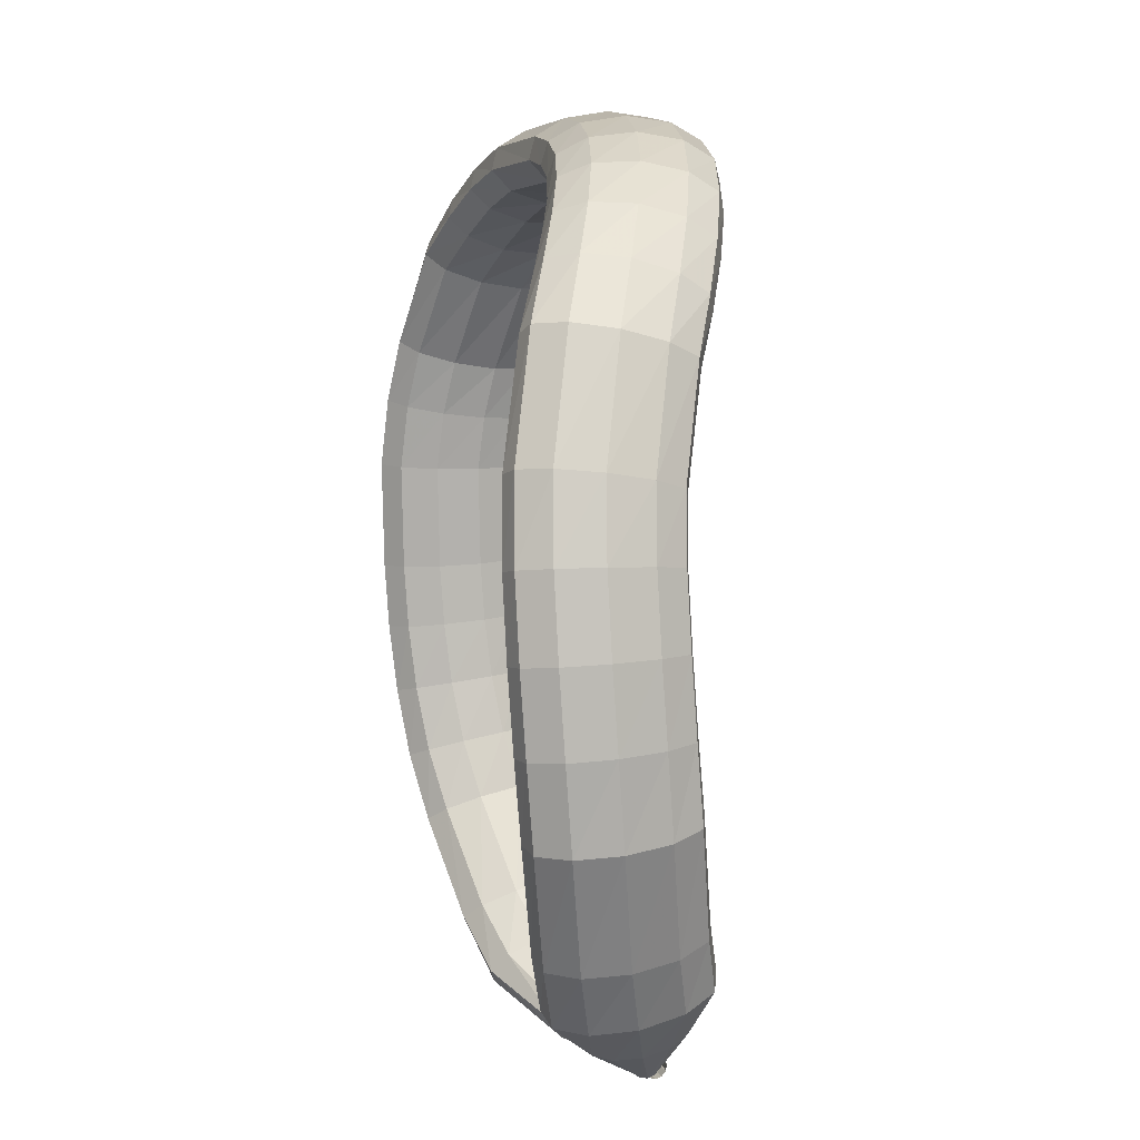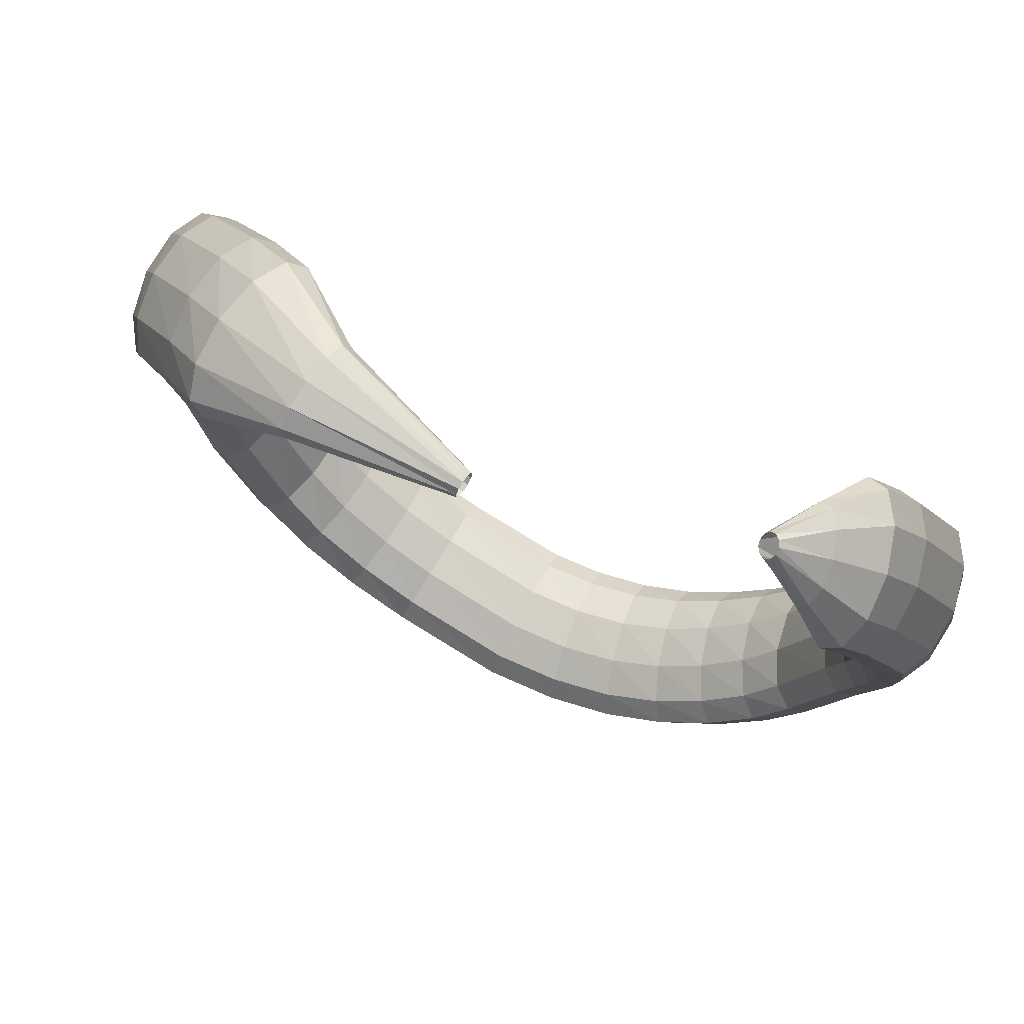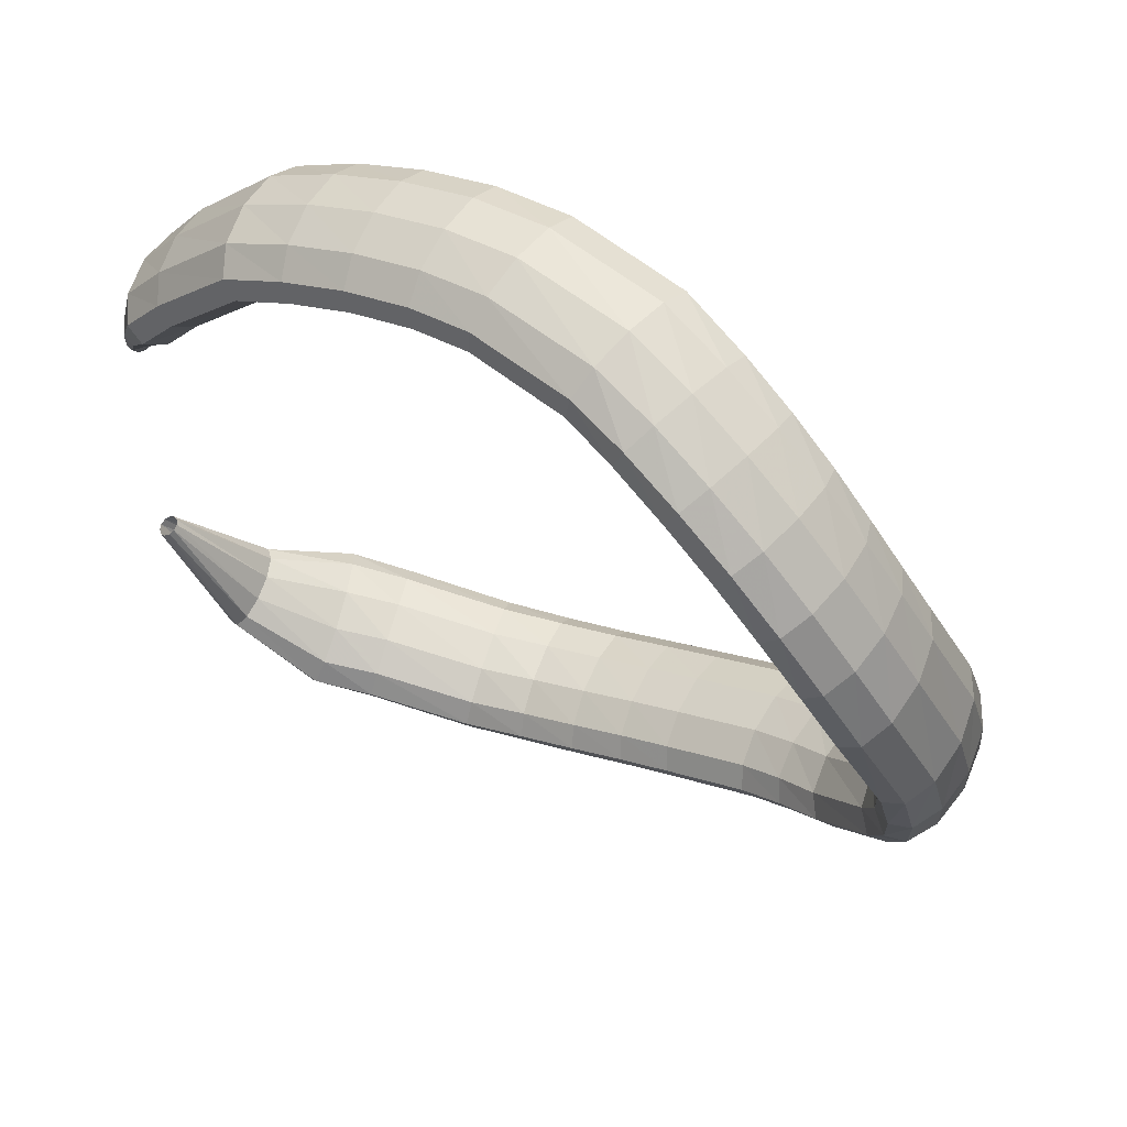
<metadata>
{"format":"obj","ext":"obj","renderer":"f3d","projection":"perspective","resolution":1024,"background":"white","views":[{"elev":76.0,"azim":-58.1,"up":"+Z"},{"elev":-41.3,"azim":-113.0,"up":"+Y"},{"elev":52.4,"azim":67.2,"up":"+Z"}]}
</metadata>
<code>
g tube1
v 101.4 122 144.2
v 101.8 121.8 144.2
v 102.2 121.8 144.1
v 102.5 122 143.9
v 102.6 122.3 143.7
v 102.5 122.7 143.6
v 102.2 123 143.6
v 101.8 123.1 143.6
v 101.5 123 143.8
v 101.2 122.7 144
v 101.2 122.3 144.1
v 101.4 122 144.2
v 101.9 122.8 147.8
v 103.2 121.8 147.8
v 104.4 121.3 147.5
v 105.1 121.7 147.1
v 105.1 122.6 146.7
v 104.4 123.9 146.5
v 103.2 125.1 146.4
v 102 125.9 146.5
v 101 125.9 146.9
v 100.6 125.3 147.3
v 101 124.1 147.7
v 101.9 122.8 147.8
v 102.8 123.7 151.8
v 104.9 122 151.5
v 106.8 121.3 150.9
v 107.9 121.8 150.1
v 107.8 123.3 149.3
v 106.6 125.5 148.9
v 104.7 127.5 148.9
v 102.6 128.7 149.4
v 101 128.8 150.1
v 100.5 127.7 150.9
v 101.2 125.8 151.5
v 102.8 123.7 151.8
v 104.9 125.4 155
v 106.9 123.7 154.6
v 108.7 122.9 153.7
v 109.7 123.4 152.7
v 109.5 124.9 151.9
v 108.3 127 151.6
v 106.4 129.1 151.8
v 104.4 130.4 152.5
v 102.9 130.6 153.4
v 102.5 129.5 154.4
v 103.2 127.6 155
v 104.9 125.4 155
v 109.4 128.8 160.5
v 111.3 127 159.9
v 113 126.1 158.8
v 113.8 126.5 157.7
v 113.5 128 156.8
v 112.2 130.1 156.5
v 110.4 132.2 156.8
v 108.5 133.5 157.7
v 107.2 133.8 158.8
v 106.9 132.8 159.8
v 107.7 131 160.5
v 109.4 128.8 160.5
v 113.1 131.5 162.9
v 114.9 129.6 162.1
v 116.4 128.7 160.8
v 116.9 128.9 159.5
v 116.4 130.2 158.5
v 115.1 132.3 158.2
v 113.3 134.4 158.7
v 111.6 135.9 159.7
v 110.6 136.3 161.1
v 110.5 135.5 162.3
v 111.5 133.7 162.9
v 113.1 131.5 162.9
v 116.9 134.2 164.6
v 118.6 132.3 163.8
v 119.9 131.2 162.5
v 120.3 131.4 161.1
v 119.8 132.7 160.1
v 118.4 134.7 159.8
v 116.7 136.9 160.3
v 115.1 138.5 161.4
v 114.2 139 162.8
v 114.2 138.2 164
v 115.2 136.5 164.7
v 116.9 134.2 164.6
v 120.8 137 165.9
v 122.3 134.9 165
v 123.4 133.7 163.6
v 123.7 133.8 162.2
v 123.1 135.1 161.2
v 121.8 137.2 160.9
v 120.2 139.4 161.4
v 118.8 141.1 162.6
v 118.1 141.7 164
v 118.2 141 165.3
v 119.2 139.2 166
v 120.8 137 165.9
v 124.9 139.6 166.5
v 126.1 137.3 165.6
v 126.9 135.9 164.2
v 127 135.8 162.8
v 126.4 137.1 161.7
v 125.2 139.3 161.4
v 123.9 141.7 162
v 122.8 143.6 163.2
v 122.4 144.4 164.7
v 122.6 143.8 165.9
v 123.6 142 166.6
v 124.9 139.6 166.5
v 131.9 143.1 166.3
v 132.9 140.6 165.5
v 133.4 139.1 164.2
v 133.3 138.8 162.8
v 132.6 140 161.7
v 131.6 142.2 161.3
v 130.5 144.8 161.8
v 129.7 146.9 162.9
v 129.5 147.8 164.3
v 129.9 147.3 165.6
v 130.8 145.5 166.4
v 131.9 143.1 166.3
v 136 144.9 164.8
v 136.8 142.4 164.3
v 137.1 140.6 163.2
v 136.7 140.1 161.9
v 135.8 141.1 160.8
v 134.6 143.2 160.3
v 133.6 145.8 160.4
v 133.1 148.1 161.3
v 133.2 149.3 162.6
v 133.9 149 163.8
v 134.9 147.4 164.7
v 136 144.9 164.8
v 139.5 146.6 162.9
v 140.4 144 162.4
v 140.6 142.1 161.4
v 140.1 141.5 160.2
v 139 142.4 159.2
v 137.7 144.4 158.6
v 136.6 147 158.8
v 136 149.3 159.5
v 136.2 150.6 160.7
v 137 150.5 161.8
v 138.3 149 162.7
v 139.5 146.6 162.9
v 142.6 148.2 160.4
v 143.6 145.7 160
v 143.8 143.8 159.1
v 143.2 143.1 158
v 141.9 143.8 157.1
v 140.4 145.7 156.6
v 139.1 148.2 156.7
v 138.4 150.5 157.4
v 138.6 151.8 158.5
v 139.6 151.9 159.5
v 141.1 150.5 160.2
v 142.6 148.2 160.4
v 145.1 149.9 157.3
v 146.3 147.5 156.9
v 146.5 145.6 156
v 145.8 144.7 155.1
v 144.3 145.3 154.4
v 142.5 147 154.1
v 141.1 149.4 154.3
v 140.3 151.6 155
v 140.6 153.1 155.9
v 141.7 153.3 156.8
v 143.4 152.1 157.3
v 145.1 149.9 157.3
v 147 151.7 153.8
v 148.3 149.4 153.2
v 148.5 147.5 152.3
v 147.7 146.5 151.5
v 146.1 146.9 151.1
v 144.2 148.5 151
v 142.6 150.7 151.5
v 141.7 153 152.2
v 142 154.5 153.1
v 143.3 154.7 153.7
v 145.1 153.7 154
v 147 151.7 153.8
v 148.2 153.7 149.7
v 149.5 151.4 148.9
v 149.8 149.5 148
v 149 148.5 147.4
v 147.2 148.7 147.3
v 145.2 150.1 147.6
v 143.5 152.2 148.4
v 142.7 154.4 149.3
v 143 155.9 150
v 144.3 156.3 150.4
v 146.3 155.5 150.3
v 148.2 153.7 149.7
v 148.7 157 142.6
v 150 154.8 141.6
v 150.2 152.8 140.8
v 149.3 151.7 140.4
v 147.6 151.9 140.5
v 145.6 153.2 141.1
v 143.9 155.3 142
v 143.1 157.5 142.9
v 143.5 159 143.5
v 144.8 159.5 143.7
v 146.8 158.7 143.3
v 148.7 157 142.6
v 148 158.5 137.8
v 149.2 156.2 136.8
v 149.4 154.2 136.2
v 148.5 153.1 136
v 146.9 153.2 136.5
v 144.9 154.5 137.3
v 143.3 156.6 138.3
v 142.6 158.8 139.1
v 143 160.5 139.5
v 144.3 161 139.4
v 146.2 160.3 138.7
v 148 158.5 137.8
v 146.6 159.6 133.1
v 147.7 157.3 132.2
v 147.8 155.2 131.7
v 147 154 131.8
v 145.4 154.1 132.5
v 143.6 155.5 133.6
v 142.1 157.6 134.7
v 141.5 159.9 135.4
v 141.8 161.6 135.6
v 143.1 162.1 135.2
v 144.9 161.4 134.3
v 146.6 159.6 133.1
v 144.2 160.1 128.6
v 145.2 157.7 127.8
v 145.4 155.6 127.7
v 144.7 154.4 128.2
v 143.3 154.6 129.3
v 141.7 156.1 130.5
v 140.4 158.3 131.5
v 139.8 160.7 132
v 140 162.4 131.8
v 141.1 162.9 130.9
v 142.6 162.1 129.7
v 144.2 160.1 128.6
v 139 159.2 123.2
v 140.1 156.8 122.6
v 140.4 154.7 122.8
v 139.9 153.6 123.6
v 138.7 153.9 124.8
v 137.3 155.5 126.1
v 136 157.8 127
v 135.2 160.2 127.2
v 135.3 161.8 126.7
v 136.2 162.2 125.6
v 137.6 161.3 124.3
v 139 159.2 123.2
v 135.4 158 120.6
v 136.6 155.5 120.3
v 137.2 153.5 120.7
v 136.9 152.6 121.7
v 135.8 153 123
v 134.4 154.6 124.3
v 133 156.9 125
v 132.1 159.3 125
v 132 160.8 124.2
v 132.7 161.1 123
v 134 160.1 121.6
v 135.4 158 120.6
v 132.1 156.4 118.5
v 133.5 154.1 118.4
v 134.3 152.2 118.9
v 134.1 151.3 120.1
v 133.1 151.7 121.4
v 131.5 153.3 122.6
v 129.9 155.5 123.1
v 128.8 157.7 122.9
v 128.5 159.2 122
v 129.1 159.4 120.7
v 130.4 158.4 119.4
v 132.1 156.4 118.5
v 126.8 153 115.6
v 128.3 150.7 115.5
v 129.2 148.9 116.2
v 129.2 148.1 117.3
v 128.2 148.5 118.7
v 126.5 150.1 119.8
v 124.8 152.2 120.3
v 123.5 154.3 120
v 123.1 155.7 119
v 123.6 155.9 117.7
v 125 154.9 116.4
v 126.8 153 115.6
v 123.5 150.6 114
v 125.2 148.5 114
v 126.2 146.7 114.7
v 126.2 146 115.9
v 125.3 146.4 117.3
v 123.6 147.9 118.3
v 121.8 150 118.8
v 120.4 152.1 118.5
v 119.8 153.4 117.5
v 120.3 153.5 116.1
v 121.7 152.5 114.8
v 123.5 150.6 114
v 120.2 148 112.6
v 122 145.9 112.6
v 123.2 144.3 113.3
v 123.3 143.6 114.6
v 122.4 144.1 116
v 120.7 145.6 117.1
v 118.8 147.6 117.5
v 117.3 149.5 117.2
v 116.6 150.7 116.1
v 117 150.8 114.7
v 118.3 149.8 113.4
v 120.2 148 112.6
v 116.8 144.9 111.7
v 118.8 143 111.6
v 120.1 141.5 112.4
v 120.4 140.9 113.7
v 119.6 141.5 115.1
v 117.9 142.9 116.2
v 115.9 144.8 116.7
v 114.2 146.6 116.3
v 113.3 147.6 115.3
v 113.6 147.7 113.9
v 114.9 146.6 112.5
v 116.8 144.9 111.7
v 113.4 141.3 111.4
v 115.5 139.5 111.2
v 117.1 138.3 111.9
v 117.6 137.9 113.2
v 117 138.5 114.7
v 115.4 140 115.9
v 113.3 141.8 116.5
v 111.4 143.3 116.2
v 110.3 144.2 115.2
v 110.3 144 113.8
v 111.4 142.9 112.3
v 113.4 141.3 111.4
v 108.7 135.3 112.6
v 110.8 133.7 112.3
v 112.6 132.6 112.9
v 113.3 132.3 114.1
v 112.8 133 115.6
v 111.2 134.5 116.9
v 109 136.2 117.6
v 107 137.6 117.4
v 105.7 138.3 116.5
v 105.6 138.1 115
v 106.7 137 113.6
v 108.7 135.3 112.6
v 106 131.5 113.7
v 108.2 130 113.3
v 110.1 129.1 113.6
v 111.1 129 114.7
v 110.8 129.9 116.2
v 109.3 131.4 117.6
v 107.2 133 118.4
v 105 134.2 118.5
v 103.6 134.7 117.7
v 103.2 134.3 116.4
v 104.1 133.1 114.9
v 106 131.5 113.7
v 103.4 126.2 118
v 104.7 125.3 117.6
v 105.9 124.8 117.6
v 106.6 124.9 118
v 106.7 125.7 118.7
v 106.1 126.8 119.5
v 105 127.9 120.1
v 103.7 128.7 120.3
v 102.7 128.8 120.1
v 102.3 128.4 119.5
v 102.5 127.4 118.8
v 103.4 126.2 118
v 102.8 121.6 126.6
v 103.1 121.4 126.5
v 103.5 121.4 126.6
v 103.9 121.5 126.7
v 104.1 121.8 126.9
v 104 122.2 127.1
v 103.8 122.5 127.3
v 103.4 122.6 127.3
v 103 122.6 127.2
v 102.7 122.3 127
v 102.6 122 126.8
v 102.8 121.6 126.6
f 1 2 14
f 14 13 1
f 2 3 15
f 15 14 2
f 3 4 16
f 16 15 3
f 4 5 17
f 17 16 4
f 5 6 18
f 18 17 5
f 6 7 19
f 19 18 6
f 7 8 20
f 20 19 7
f 8 9 21
f 21 20 8
f 9 10 22
f 22 21 9
f 10 11 23
f 23 22 10
f 11 12 24
f 24 23 11
f 13 14 26
f 26 25 13
f 14 15 27
f 27 26 14
f 15 16 28
f 28 27 15
f 16 17 29
f 29 28 16
f 17 18 30
f 30 29 17
f 18 19 31
f 31 30 18
f 19 20 32
f 32 31 19
f 20 21 33
f 33 32 20
f 21 22 34
f 34 33 21
f 22 23 35
f 35 34 22
f 23 24 36
f 36 35 23
f 25 26 38
f 38 37 25
f 26 27 39
f 39 38 26
f 27 28 40
f 40 39 27
f 28 29 41
f 41 40 28
f 29 30 42
f 42 41 29
f 30 31 43
f 43 42 30
f 31 32 44
f 44 43 31
f 32 33 45
f 45 44 32
f 33 34 46
f 46 45 33
f 34 35 47
f 47 46 34
f 35 36 48
f 48 47 35
f 37 38 50
f 50 49 37
f 38 39 51
f 51 50 38
f 39 40 52
f 52 51 39
f 40 41 53
f 53 52 40
f 41 42 54
f 54 53 41
f 42 43 55
f 55 54 42
f 43 44 56
f 56 55 43
f 44 45 57
f 57 56 44
f 45 46 58
f 58 57 45
f 46 47 59
f 59 58 46
f 47 48 60
f 60 59 47
f 49 50 62
f 62 61 49
f 50 51 63
f 63 62 50
f 51 52 64
f 64 63 51
f 52 53 65
f 65 64 52
f 53 54 66
f 66 65 53
f 54 55 67
f 67 66 54
f 55 56 68
f 68 67 55
f 56 57 69
f 69 68 56
f 57 58 70
f 70 69 57
f 58 59 71
f 71 70 58
f 59 60 72
f 72 71 59
f 61 62 74
f 74 73 61
f 62 63 75
f 75 74 62
f 63 64 76
f 76 75 63
f 64 65 77
f 77 76 64
f 65 66 78
f 78 77 65
f 66 67 79
f 79 78 66
f 67 68 80
f 80 79 67
f 68 69 81
f 81 80 68
f 69 70 82
f 82 81 69
f 70 71 83
f 83 82 70
f 71 72 84
f 84 83 71
f 73 74 86
f 86 85 73
f 74 75 87
f 87 86 74
f 75 76 88
f 88 87 75
f 76 77 89
f 89 88 76
f 77 78 90
f 90 89 77
f 78 79 91
f 91 90 78
f 79 80 92
f 92 91 79
f 80 81 93
f 93 92 80
f 81 82 94
f 94 93 81
f 82 83 95
f 95 94 82
f 83 84 96
f 96 95 83
f 85 86 98
f 98 97 85
f 86 87 99
f 99 98 86
f 87 88 100
f 100 99 87
f 88 89 101
f 101 100 88
f 89 90 102
f 102 101 89
f 90 91 103
f 103 102 90
f 91 92 104
f 104 103 91
f 92 93 105
f 105 104 92
f 93 94 106
f 106 105 93
f 94 95 107
f 107 106 94
f 95 96 108
f 108 107 95
f 97 98 110
f 110 109 97
f 98 99 111
f 111 110 98
f 99 100 112
f 112 111 99
f 100 101 113
f 113 112 100
f 101 102 114
f 114 113 101
f 102 103 115
f 115 114 102
f 103 104 116
f 116 115 103
f 104 105 117
f 117 116 104
f 105 106 118
f 118 117 105
f 106 107 119
f 119 118 106
f 107 108 120
f 120 119 107
f 109 110 122
f 122 121 109
f 110 111 123
f 123 122 110
f 111 112 124
f 124 123 111
f 112 113 125
f 125 124 112
f 113 114 126
f 126 125 113
f 114 115 127
f 127 126 114
f 115 116 128
f 128 127 115
f 116 117 129
f 129 128 116
f 117 118 130
f 130 129 117
f 118 119 131
f 131 130 118
f 119 120 132
f 132 131 119
f 121 122 134
f 134 133 121
f 122 123 135
f 135 134 122
f 123 124 136
f 136 135 123
f 124 125 137
f 137 136 124
f 125 126 138
f 138 137 125
f 126 127 139
f 139 138 126
f 127 128 140
f 140 139 127
f 128 129 141
f 141 140 128
f 129 130 142
f 142 141 129
f 130 131 143
f 143 142 130
f 131 132 144
f 144 143 131
f 133 134 146
f 146 145 133
f 134 135 147
f 147 146 134
f 135 136 148
f 148 147 135
f 136 137 149
f 149 148 136
f 137 138 150
f 150 149 137
f 138 139 151
f 151 150 138
f 139 140 152
f 152 151 139
f 140 141 153
f 153 152 140
f 141 142 154
f 154 153 141
f 142 143 155
f 155 154 142
f 143 144 156
f 156 155 143
f 145 146 158
f 158 157 145
f 146 147 159
f 159 158 146
f 147 148 160
f 160 159 147
f 148 149 161
f 161 160 148
f 149 150 162
f 162 161 149
f 150 151 163
f 163 162 150
f 151 152 164
f 164 163 151
f 152 153 165
f 165 164 152
f 153 154 166
f 166 165 153
f 154 155 167
f 167 166 154
f 155 156 168
f 168 167 155
f 157 158 170
f 170 169 157
f 158 159 171
f 171 170 158
f 159 160 172
f 172 171 159
f 160 161 173
f 173 172 160
f 161 162 174
f 174 173 161
f 162 163 175
f 175 174 162
f 163 164 176
f 176 175 163
f 164 165 177
f 177 176 164
f 165 166 178
f 178 177 165
f 166 167 179
f 179 178 166
f 167 168 180
f 180 179 167
f 169 170 182
f 182 181 169
f 170 171 183
f 183 182 170
f 171 172 184
f 184 183 171
f 172 173 185
f 185 184 172
f 173 174 186
f 186 185 173
f 174 175 187
f 187 186 174
f 175 176 188
f 188 187 175
f 176 177 189
f 189 188 176
f 177 178 190
f 190 189 177
f 178 179 191
f 191 190 178
f 179 180 192
f 192 191 179
f 181 182 194
f 194 193 181
f 182 183 195
f 195 194 182
f 183 184 196
f 196 195 183
f 184 185 197
f 197 196 184
f 185 186 198
f 198 197 185
f 186 187 199
f 199 198 186
f 187 188 200
f 200 199 187
f 188 189 201
f 201 200 188
f 189 190 202
f 202 201 189
f 190 191 203
f 203 202 190
f 191 192 204
f 204 203 191
f 193 194 206
f 206 205 193
f 194 195 207
f 207 206 194
f 195 196 208
f 208 207 195
f 196 197 209
f 209 208 196
f 197 198 210
f 210 209 197
f 198 199 211
f 211 210 198
f 199 200 212
f 212 211 199
f 200 201 213
f 213 212 200
f 201 202 214
f 214 213 201
f 202 203 215
f 215 214 202
f 203 204 216
f 216 215 203
f 205 206 218
f 218 217 205
f 206 207 219
f 219 218 206
f 207 208 220
f 220 219 207
f 208 209 221
f 221 220 208
f 209 210 222
f 222 221 209
f 210 211 223
f 223 222 210
f 211 212 224
f 224 223 211
f 212 213 225
f 225 224 212
f 213 214 226
f 226 225 213
f 214 215 227
f 227 226 214
f 215 216 228
f 228 227 215
f 217 218 230
f 230 229 217
f 218 219 231
f 231 230 218
f 219 220 232
f 232 231 219
f 220 221 233
f 233 232 220
f 221 222 234
f 234 233 221
f 222 223 235
f 235 234 222
f 223 224 236
f 236 235 223
f 224 225 237
f 237 236 224
f 225 226 238
f 238 237 225
f 226 227 239
f 239 238 226
f 227 228 240
f 240 239 227
f 229 230 242
f 242 241 229
f 230 231 243
f 243 242 230
f 231 232 244
f 244 243 231
f 232 233 245
f 245 244 232
f 233 234 246
f 246 245 233
f 234 235 247
f 247 246 234
f 235 236 248
f 248 247 235
f 236 237 249
f 249 248 236
f 237 238 250
f 250 249 237
f 238 239 251
f 251 250 238
f 239 240 252
f 252 251 239
f 241 242 254
f 254 253 241
f 242 243 255
f 255 254 242
f 243 244 256
f 256 255 243
f 244 245 257
f 257 256 244
f 245 246 258
f 258 257 245
f 246 247 259
f 259 258 246
f 247 248 260
f 260 259 247
f 248 249 261
f 261 260 248
f 249 250 262
f 262 261 249
f 250 251 263
f 263 262 250
f 251 252 264
f 264 263 251
f 253 254 266
f 266 265 253
f 254 255 267
f 267 266 254
f 255 256 268
f 268 267 255
f 256 257 269
f 269 268 256
f 257 258 270
f 270 269 257
f 258 259 271
f 271 270 258
f 259 260 272
f 272 271 259
f 260 261 273
f 273 272 260
f 261 262 274
f 274 273 261
f 262 263 275
f 275 274 262
f 263 264 276
f 276 275 263
f 265 266 278
f 278 277 265
f 266 267 279
f 279 278 266
f 267 268 280
f 280 279 267
f 268 269 281
f 281 280 268
f 269 270 282
f 282 281 269
f 270 271 283
f 283 282 270
f 271 272 284
f 284 283 271
f 272 273 285
f 285 284 272
f 273 274 286
f 286 285 273
f 274 275 287
f 287 286 274
f 275 276 288
f 288 287 275
f 277 278 290
f 290 289 277
f 278 279 291
f 291 290 278
f 279 280 292
f 292 291 279
f 280 281 293
f 293 292 280
f 281 282 294
f 294 293 281
f 282 283 295
f 295 294 282
f 283 284 296
f 296 295 283
f 284 285 297
f 297 296 284
f 285 286 298
f 298 297 285
f 286 287 299
f 299 298 286
f 287 288 300
f 300 299 287
f 289 290 302
f 302 301 289
f 290 291 303
f 303 302 290
f 291 292 304
f 304 303 291
f 292 293 305
f 305 304 292
f 293 294 306
f 306 305 293
f 294 295 307
f 307 306 294
f 295 296 308
f 308 307 295
f 296 297 309
f 309 308 296
f 297 298 310
f 310 309 297
f 298 299 311
f 311 310 298
f 299 300 312
f 312 311 299
f 301 302 314
f 314 313 301
f 302 303 315
f 315 314 302
f 303 304 316
f 316 315 303
f 304 305 317
f 317 316 304
f 305 306 318
f 318 317 305
f 306 307 319
f 319 318 306
f 307 308 320
f 320 319 307
f 308 309 321
f 321 320 308
f 309 310 322
f 322 321 309
f 310 311 323
f 323 322 310
f 311 312 324
f 324 323 311
f 313 314 326
f 326 325 313
f 314 315 327
f 327 326 314
f 315 316 328
f 328 327 315
f 316 317 329
f 329 328 316
f 317 318 330
f 330 329 317
f 318 319 331
f 331 330 318
f 319 320 332
f 332 331 319
f 320 321 333
f 333 332 320
f 321 322 334
f 334 333 321
f 322 323 335
f 335 334 322
f 323 324 336
f 336 335 323
f 325 326 338
f 338 337 325
f 326 327 339
f 339 338 326
f 327 328 340
f 340 339 327
f 328 329 341
f 341 340 328
f 329 330 342
f 342 341 329
f 330 331 343
f 343 342 330
f 331 332 344
f 344 343 331
f 332 333 345
f 345 344 332
f 333 334 346
f 346 345 333
f 334 335 347
f 347 346 334
f 335 336 348
f 348 347 335
f 337 338 350
f 350 349 337
f 338 339 351
f 351 350 338
f 339 340 352
f 352 351 339
f 340 341 353
f 353 352 340
f 341 342 354
f 354 353 341
f 342 343 355
f 355 354 342
f 343 344 356
f 356 355 343
f 344 345 357
f 357 356 344
f 345 346 358
f 358 357 345
f 346 347 359
f 359 358 346
f 347 348 360
f 360 359 347
f 349 350 362
f 362 361 349
f 350 351 363
f 363 362 350
f 351 352 364
f 364 363 351
f 352 353 365
f 365 364 352
f 353 354 366
f 366 365 353
f 354 355 367
f 367 366 354
f 355 356 368
f 368 367 355
f 356 357 369
f 369 368 356
f 357 358 370
f 370 369 357
f 358 359 371
f 371 370 358
f 359 360 372
f 372 371 359
f 361 362 374
f 374 373 361
f 362 363 375
f 375 374 362
f 363 364 376
f 376 375 363
f 364 365 377
f 377 376 364
f 365 366 378
f 378 377 365
f 366 367 379
f 379 378 366
f 367 368 380
f 380 379 367
f 368 369 381
f 381 380 368
f 369 370 382
f 382 381 369
f 370 371 383
f 383 382 370
f 371 372 384
f 384 383 371
g

</code>
